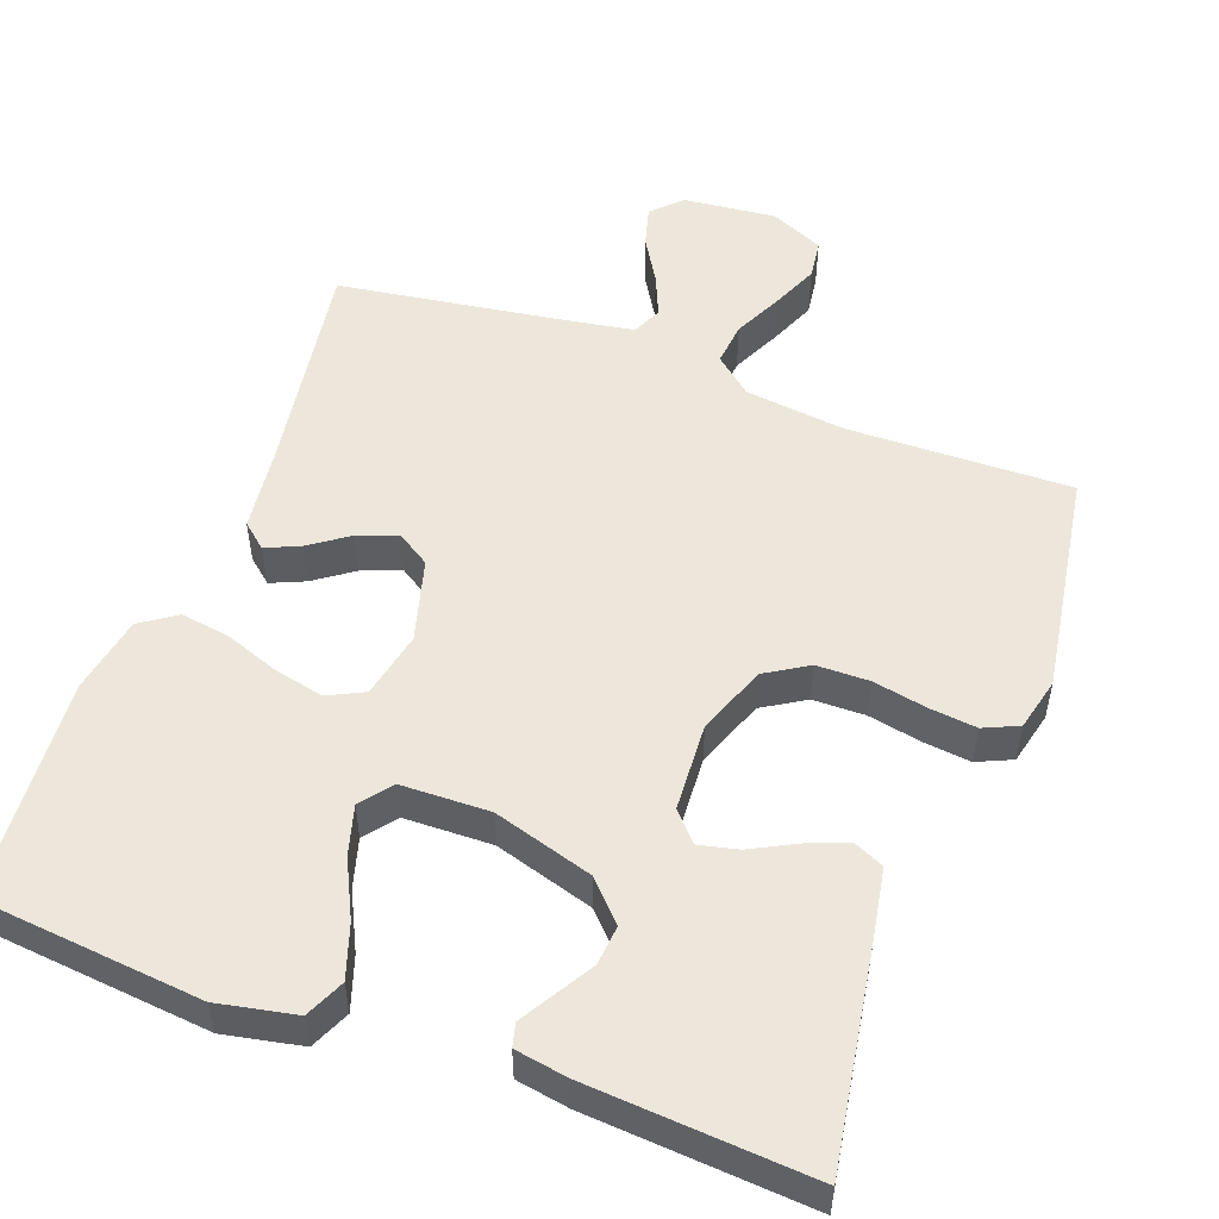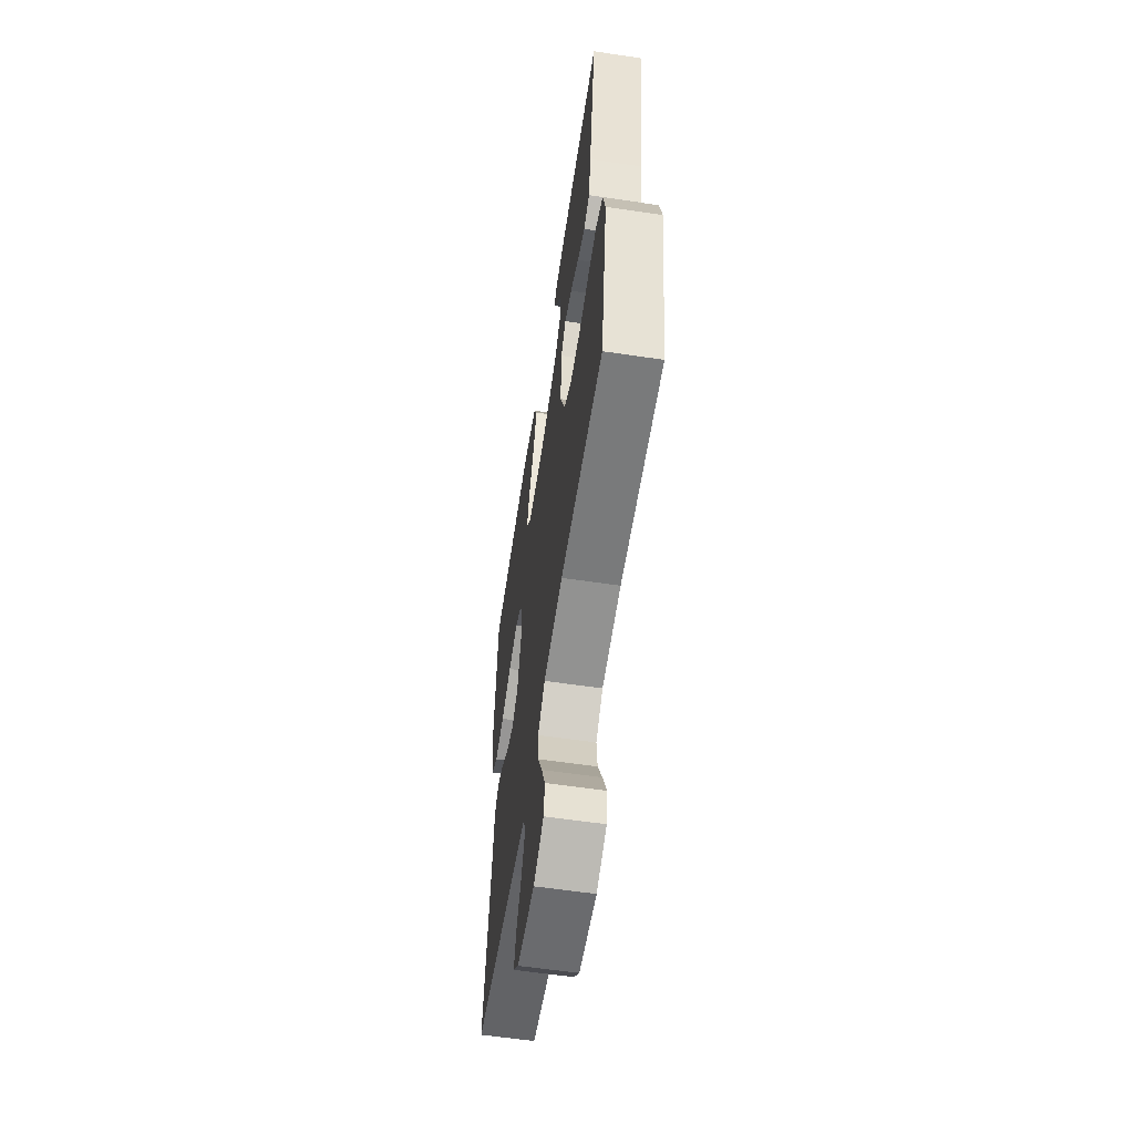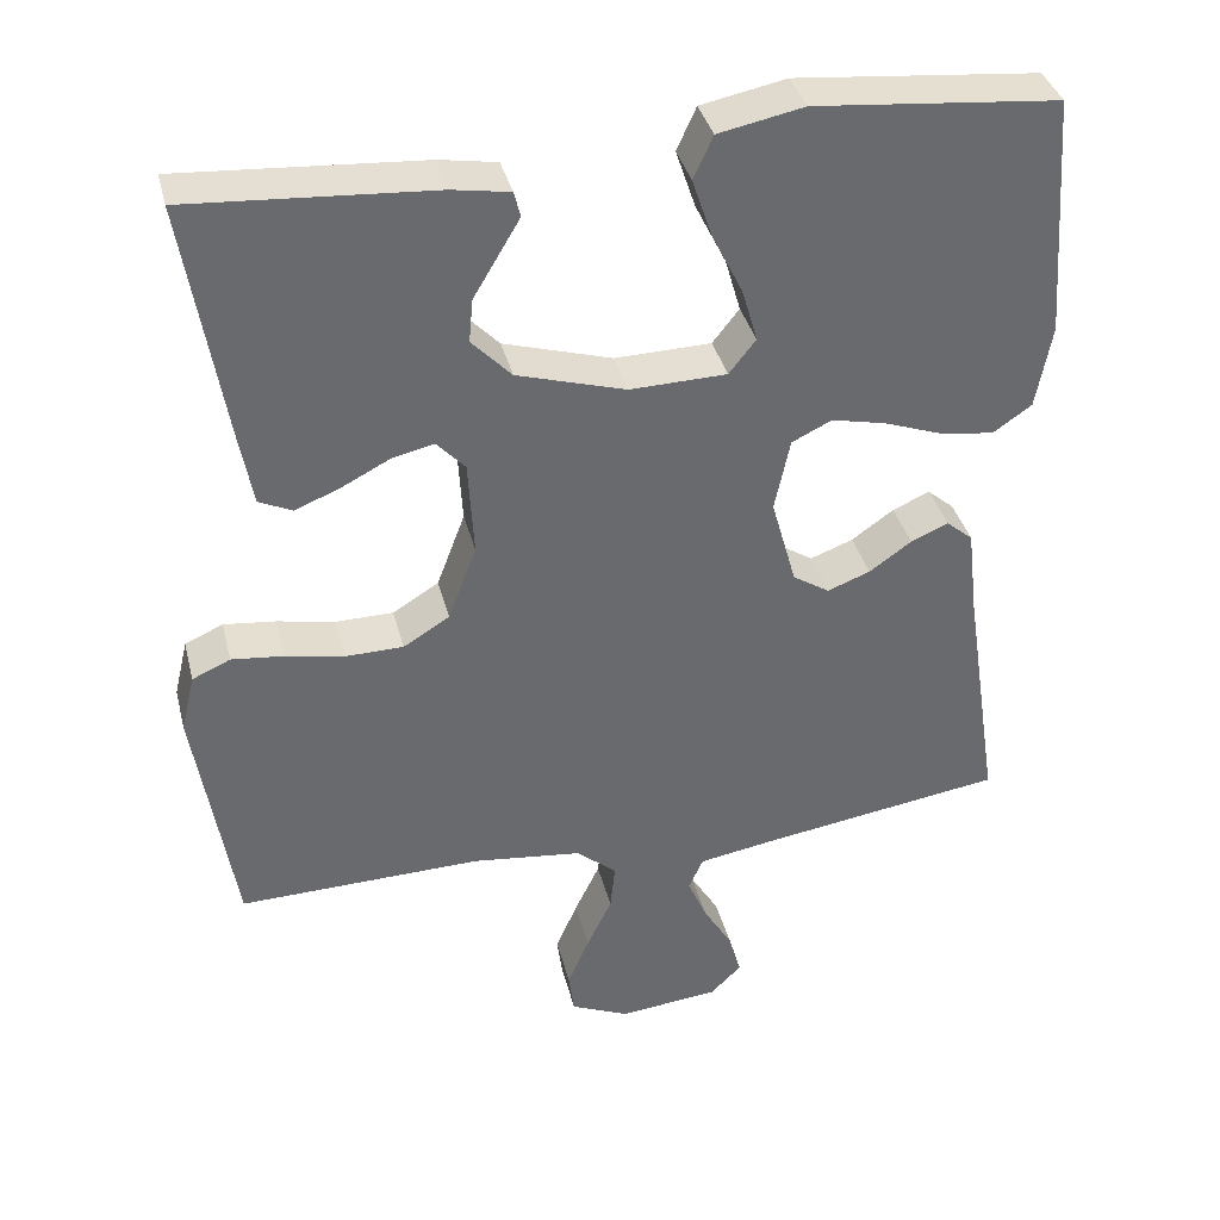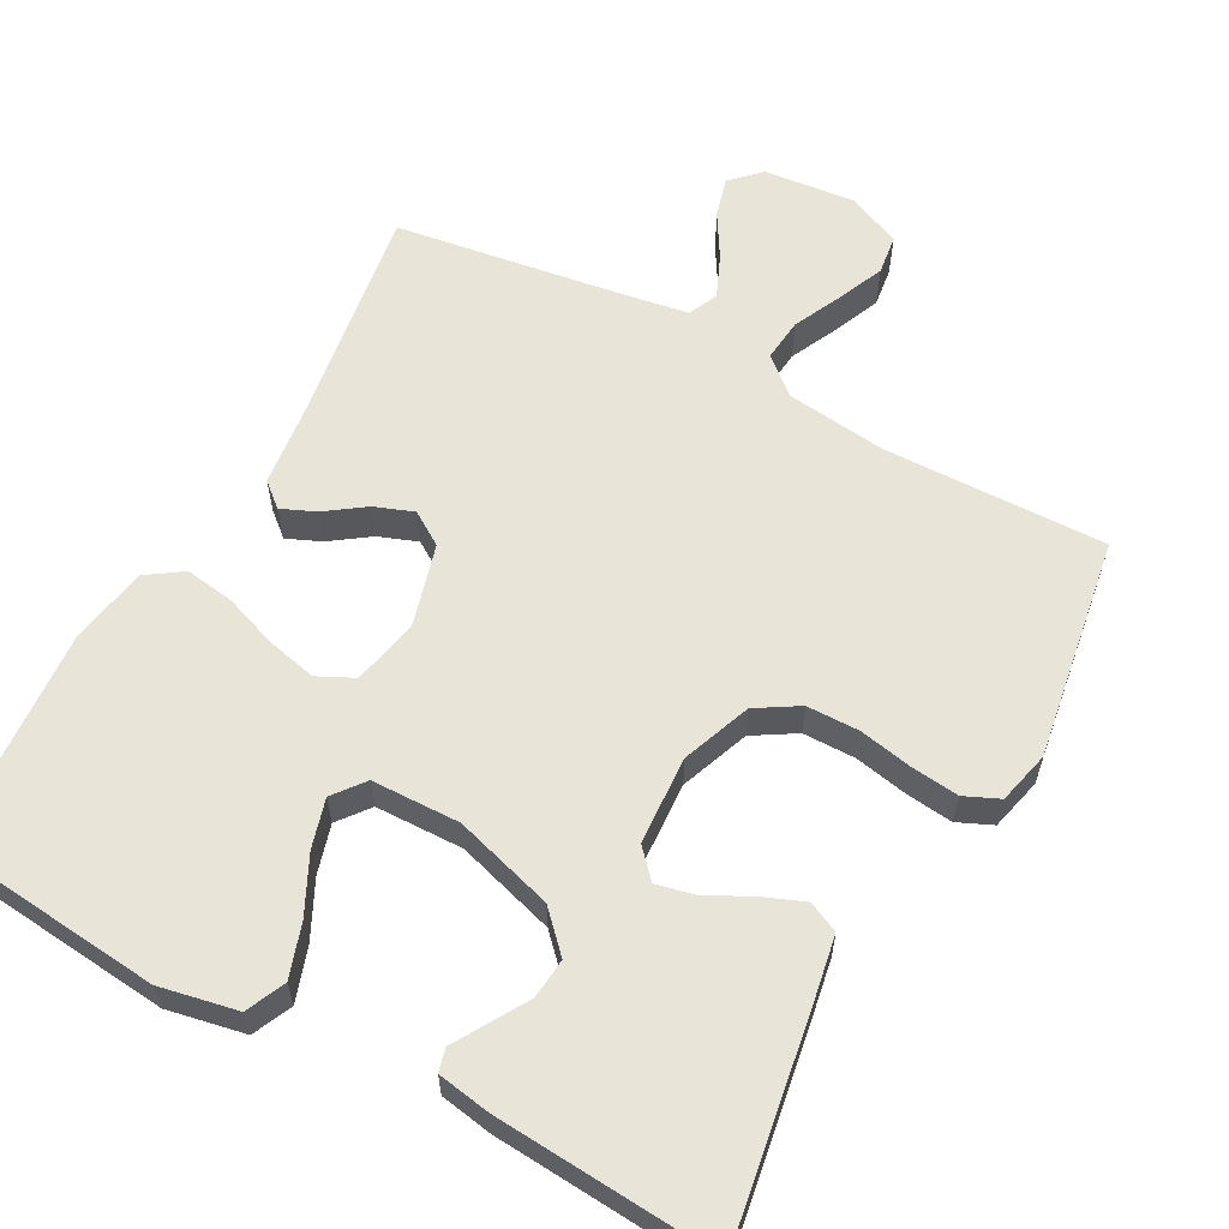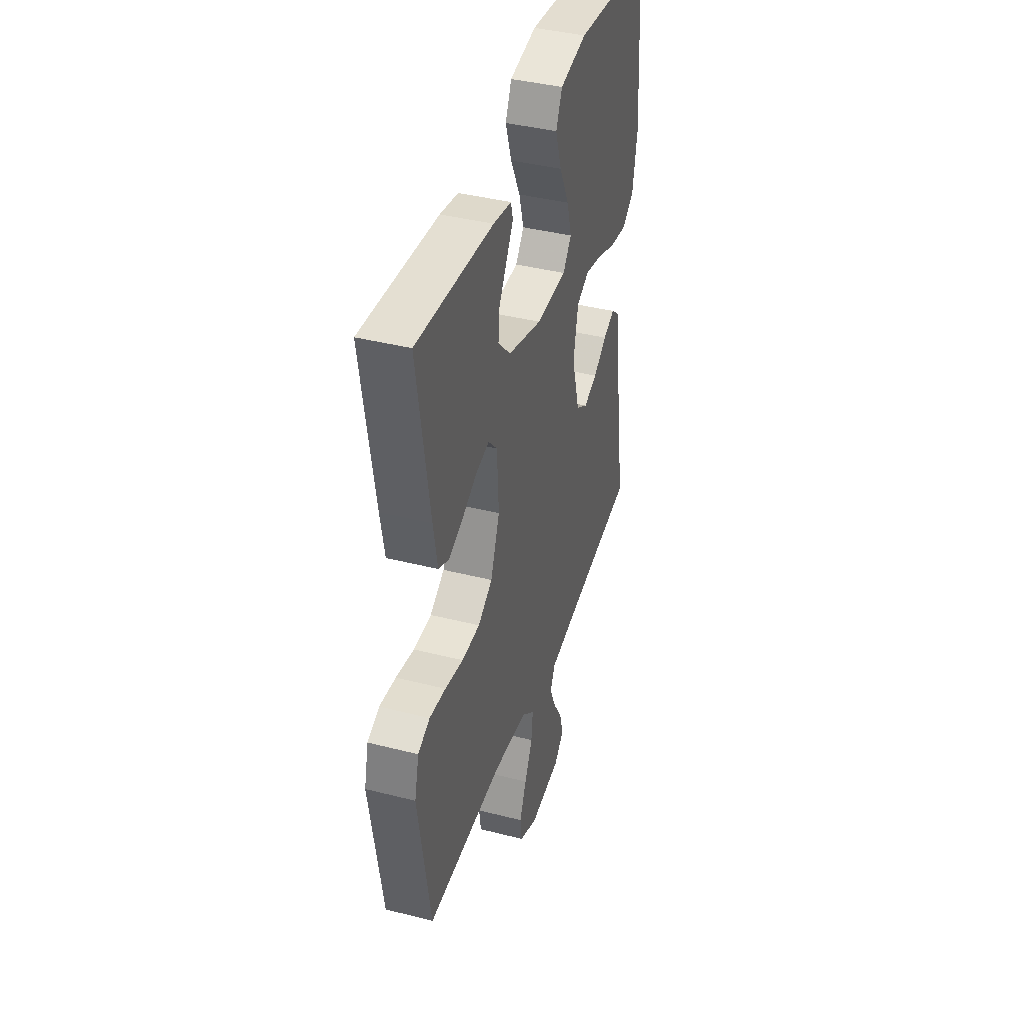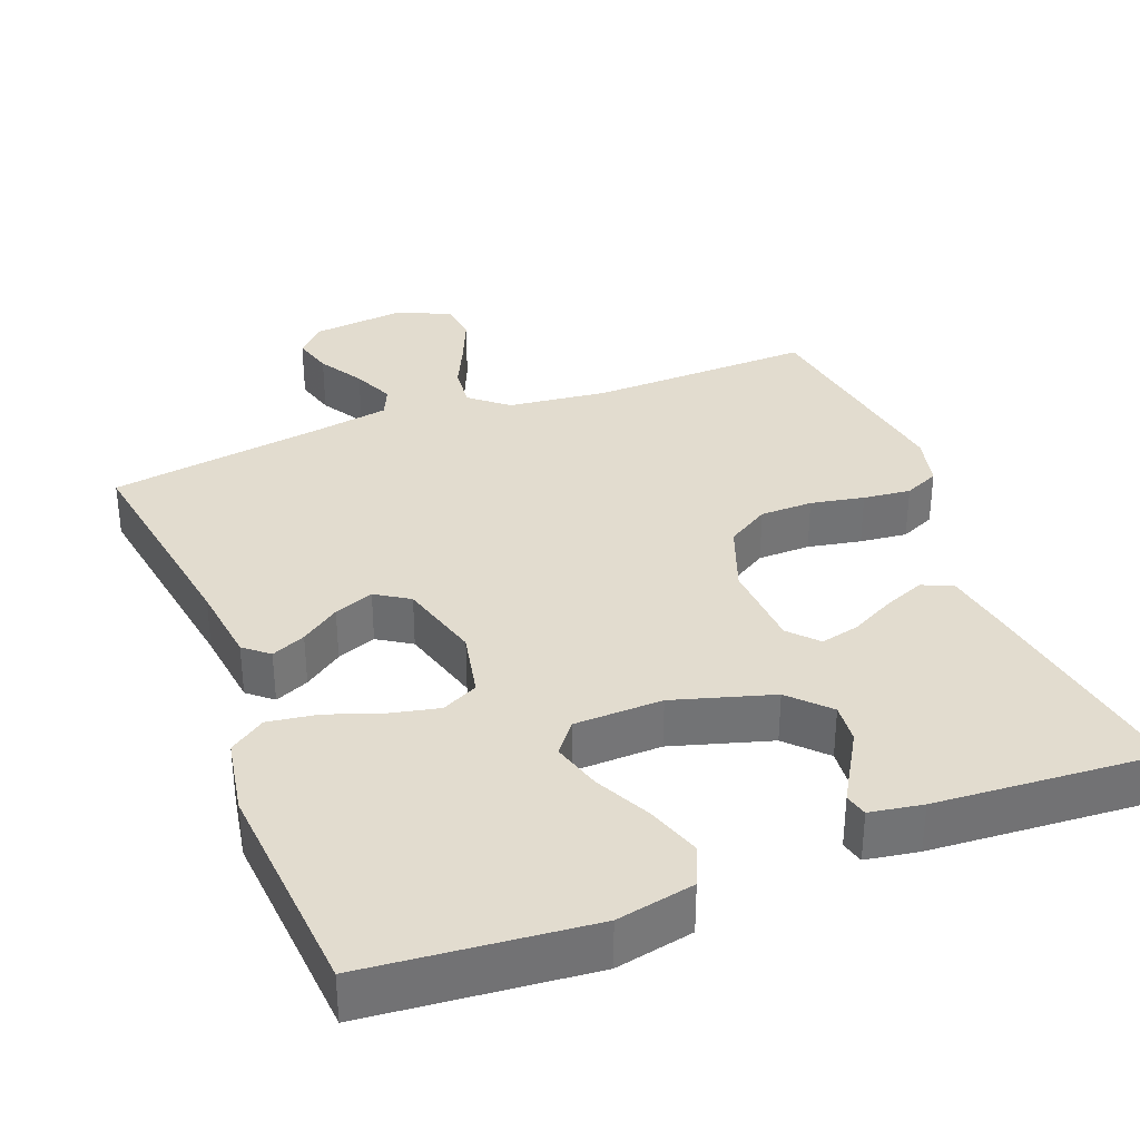
<metadata>
{"format":"obj","ext":"obj","renderer":"f3d","projection":"perspective","resolution":1024,"background":"white","views":[{"elev":52.7,"azim":20.3,"up":"+Y"},{"elev":-59.4,"azim":81.3,"up":"+Z"},{"elev":37.3,"azim":166.1,"up":"+Z"},{"elev":60.3,"azim":28.6,"up":"+Y"},{"elev":40.4,"azim":107.4,"up":"+Z"},{"elev":34.6,"azim":-21.3,"up":"+Y"}]}
</metadata>
<code>
v -0.5 0.07 -0.5
v -0.454 0.07 -0.2
v -0.441 0.07 -0.091
v -0.408 0.07 -0.063
v -0.362 0.07 -0.083
v -0.31 0.07 -0.12
v -0.257 0.07 -0.14
v -0.212 0.07 -0.111
v -0.181 0.07 0
v -0.2 0.07 0.09
v -0.249 0.07 0.114
v -0.316 0.07 0.099
v -0.388 0.07 0.073
v -0.455 0.07 0.063
v -0.503 0.07 0.096
v -0.522 0.07 0.2
v -0.5 0.07 0.5
v -0.2 0.07 0.529
v -0.095 0.07 0.508
v -0.071 0.07 0.455
v -0.095 0.07 0.383
v -0.133 0.07 0.306
v -0.152 0.07 0.24
v -0.119 0.07 0.198
v 0 0.07 0.195
v 0.134 0.07 0.235
v 0.183 0.07 0.286
v 0.178 0.07 0.34
v 0.147 0.07 0.392
v 0.121 0.07 0.436
v 0.129 0.07 0.467
v 0.2 0.07 0.479
v 0.5 0.07 0.5
v 0.451 0.07 0.2
v 0.435 0.07 0.111
v 0.394 0.07 0.092
v 0.339 0.07 0.114
v 0.279 0.07 0.145
v 0.227 0.07 0.157
v 0.192 0.07 0.119
v 0.185 0.07 0
v 0.22 0.07 -0.093
v 0.277 0.07 -0.128
v 0.348 0.07 -0.129
v 0.42 0.07 -0.115
v 0.484 0.07 -0.108
v 0.531 0.07 -0.129
v 0.548 0.07 -0.2
v 0.5 0.07 -0.5
v 0.2 0.07 -0.493
v 0.065 0.07 -0.509
v 0.015 0.07 -0.551
v 0.021 0.07 -0.609
v 0.052 0.07 -0.674
v 0.079 0.07 -0.737
v 0.072 0.07 -0.79
v 0 0.07 -0.822
v -0.124 0.07 -0.809
v -0.162 0.07 -0.771
v -0.147 0.07 -0.717
v -0.111 0.07 -0.657
v -0.087 0.07 -0.601
v -0.105 0.07 -0.561
v -0.2 0.07 -0.545
v -0.5 0 -0.5
v -0.454 0 -0.2
v -0.441 0 -0.091
v -0.408 0 -0.063
v -0.362 0 -0.083
v -0.31 0 -0.12
v -0.257 0 -0.14
v -0.212 0 -0.111
v -0.181 0 0
v -0.2 0 0.09
v -0.249 0 0.114
v -0.316 0 0.099
v -0.388 0 0.073
v -0.455 0 0.063
v -0.503 0 0.096
v -0.522 0 0.2
v -0.5 0 0.5
v -0.2 0 0.529
v -0.095 0 0.508
v -0.071 0 0.455
v -0.095 0 0.383
v -0.133 0 0.306
v -0.152 0 0.24
v -0.119 0 0.198
v 0 0 0.195
v 0.134 0 0.235
v 0.183 0 0.286
v 0.178 0 0.34
v 0.147 0 0.392
v 0.121 0 0.436
v 0.129 0 0.467
v 0.2 0 0.479
v 0.5 0 0.5
v 0.451 0 0.2
v 0.435 0 0.111
v 0.394 0 0.092
v 0.339 0 0.114
v 0.279 0 0.145
v 0.227 0 0.157
v 0.192 0 0.119
v 0.185 0 0
v 0.22 0 -0.093
v 0.277 0 -0.128
v 0.348 0 -0.129
v 0.42 0 -0.115
v 0.484 0 -0.108
v 0.531 0 -0.129
v 0.548 0 -0.2
v 0.5 0 -0.5
v 0.2 0 -0.493
v 0.065 0 -0.509
v 0.015 0 -0.551
v 0.021 0 -0.609
v 0.052 0 -0.674
v 0.079 0 -0.737
v 0.072 0 -0.79
v 0 0 -0.822
v -0.124 0 -0.809
v -0.162 0 -0.771
v -0.147 0 -0.717
v -0.111 0 -0.657
v -0.087 0 -0.601
v -0.105 0 -0.561
v -0.2 0 -0.545
f 59 60 61
f 58 59 61
f 57 58 61
f 56 57 61
f 55 56 61
f 54 55 61
f 53 54 61
f 52 53 61 62
f 51 52 62 63
f 48 49 50
f 47 48 50
f 46 47 50
f 45 46 50
f 44 45 50
f 43 44 50 51
f 51 63 64
f 43 51 64
f 42 43 64
f 36 37 38
f 35 36 38
f 34 35 38
f 33 34 38
f 32 33 38
f 31 32 38
f 28 29 30 31
f 28 31 38
f 27 28 38 39
f 20 21 22
f 19 20 22
f 18 19 22
f 17 18 22
f 16 17 22
f 15 16 22
f 14 15 22
f 13 14 22
f 12 13 22
f 11 12 22 23
f 10 11 23 24
f 4 5 6
f 3 4 6
f 2 3 6
f 2 6 7
f 1 2 7
f 1 7 8
f 64 1 8
f 42 64 8
f 41 42 8
f 26 27 39 40
f 9 10 24 25
f 26 40 41
f 25 26 41
f 9 25 41
f 8 9 41
f 125 124 123
f 125 123 122
f 125 122 121
f 125 121 120
f 125 120 119
f 125 119 118
f 125 118 117
f 126 125 117 116
f 127 126 116 115
f 114 113 112
f 114 112 111
f 114 111 110
f 114 110 109
f 114 109 108
f 115 114 108 107
f 128 127 115
f 128 115 107
f 128 107 106
f 102 101 100
f 102 100 99
f 102 99 98
f 102 98 97
f 102 97 96
f 102 96 95
f 95 94 93 92
f 102 95 92
f 103 102 92 91
f 86 85 84
f 86 84 83
f 86 83 82
f 86 82 81
f 86 81 80
f 86 80 79
f 86 79 78
f 86 78 77
f 86 77 76
f 87 86 76 75
f 88 87 75 74
f 70 69 68
f 70 68 67
f 70 67 66
f 71 70 66
f 71 66 65
f 72 71 65
f 72 65 128
f 72 128 106
f 72 106 105
f 104 103 91 90
f 89 88 74 73
f 105 104 90
f 105 90 89
f 105 89 73
f 105 73 72
f 1 65 66 2
f 2 66 67 3
f 3 67 68 4
f 4 68 69 5
f 5 69 70 6
f 6 70 71 7
f 7 71 72 8
f 8 72 73 9
f 9 73 74 10
f 10 74 75 11
f 11 75 76 12
f 12 76 77 13
f 13 77 78 14
f 14 78 79 15
f 15 79 80 16
f 16 80 81 17
f 17 81 82 18
f 18 82 83 19
f 19 83 84 20
f 20 84 85 21
f 21 85 86 22
f 22 86 87 23
f 23 87 88 24
f 24 88 89 25
f 25 89 90 26
f 26 90 91 27
f 27 91 92 28
f 28 92 93 29
f 29 93 94 30
f 30 94 95 31
f 31 95 96 32
f 32 96 97 33
f 33 97 98 34
f 34 98 99 35
f 35 99 100 36
f 36 100 101 37
f 37 101 102 38
f 38 102 103 39
f 39 103 104 40
f 40 104 105 41
f 41 105 106 42
f 42 106 107 43
f 43 107 108 44
f 44 108 109 45
f 45 109 110 46
f 46 110 111 47
f 47 111 112 48
f 48 112 113 49
f 49 113 114 50
f 50 114 115 51
f 51 115 116 52
f 52 116 117 53
f 53 117 118 54
f 54 118 119 55
f 55 119 120 56
f 56 120 121 57
f 57 121 122 58
f 58 122 123 59
f 59 123 124 60
f 60 124 125 61
f 61 125 126 62
f 62 126 127 63
f 63 127 128 64
f 64 128 65 1

</code>
